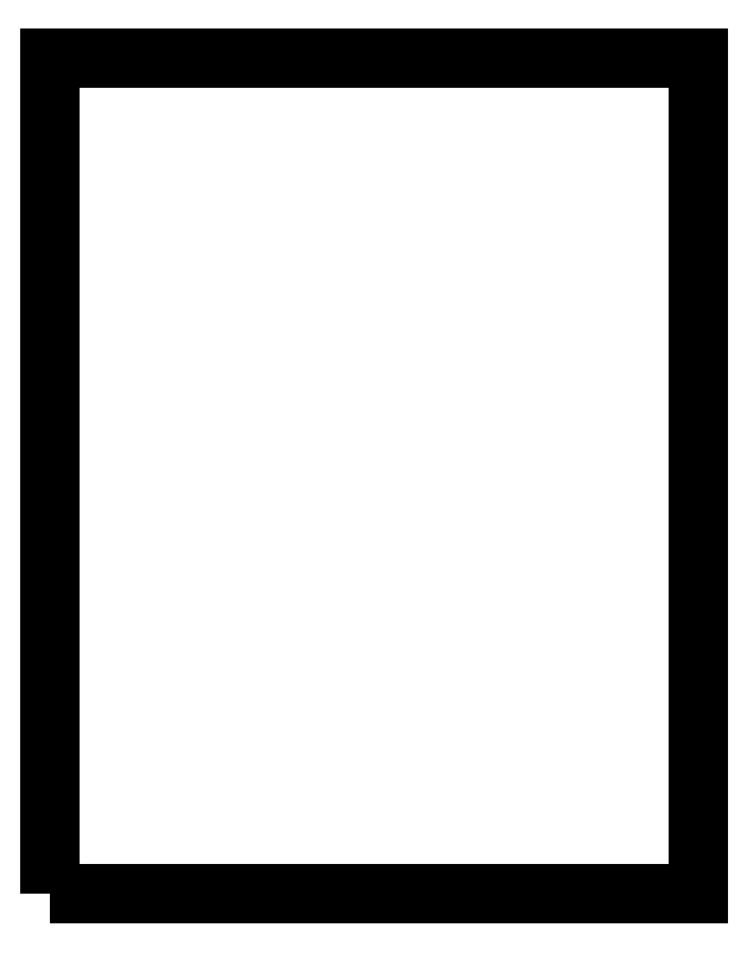
<metadata>
{"format":"dxf","ext":"dxf","renderer":"ezdxf+matplotlib","layout":"modelspace","background":"white","min_lineweight":24,"dpi":150}
</metadata>
<code>
0
SECTION
2
ENTITIES
0
INSERT
8
0
2
CR_SOD-123FL_SME
10
0
20
0
30
0
41
1
42
1
43
1
0
ENDSEC
0
EOF

</code>
